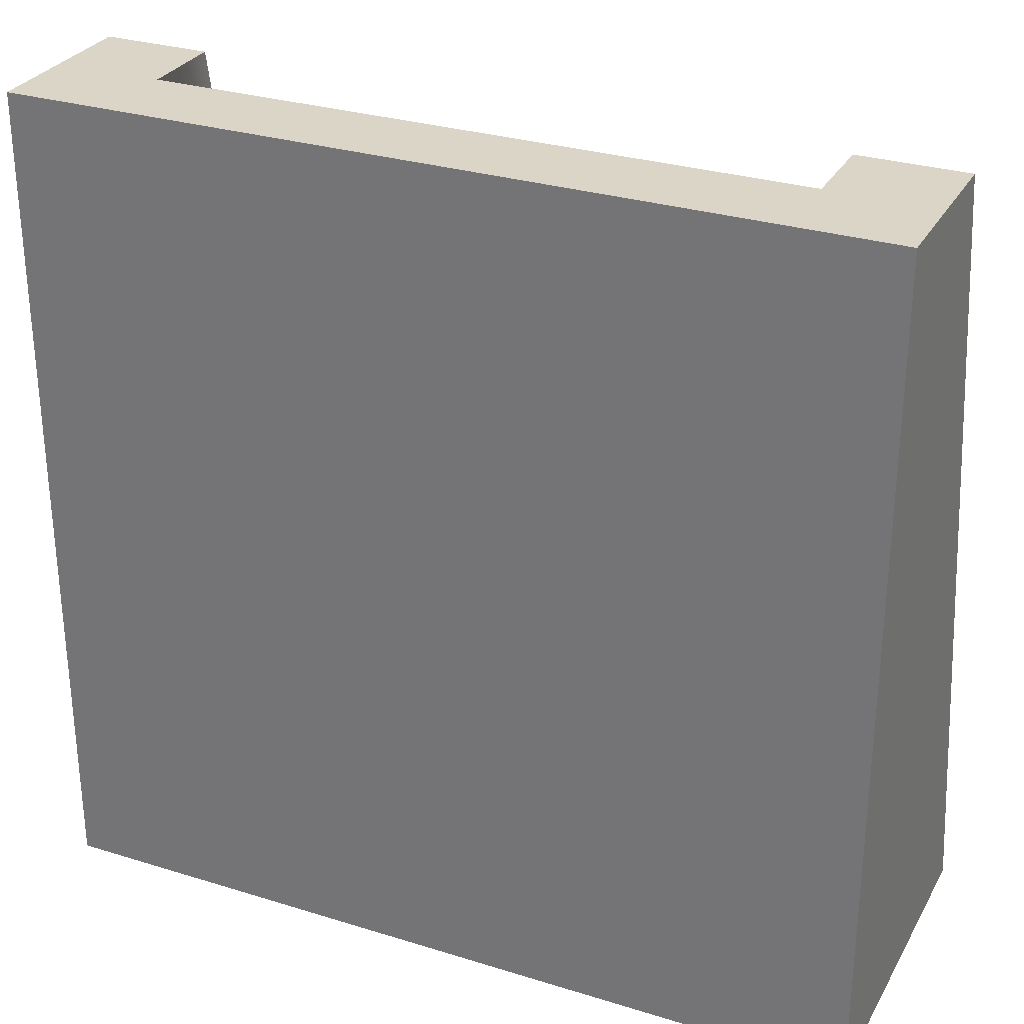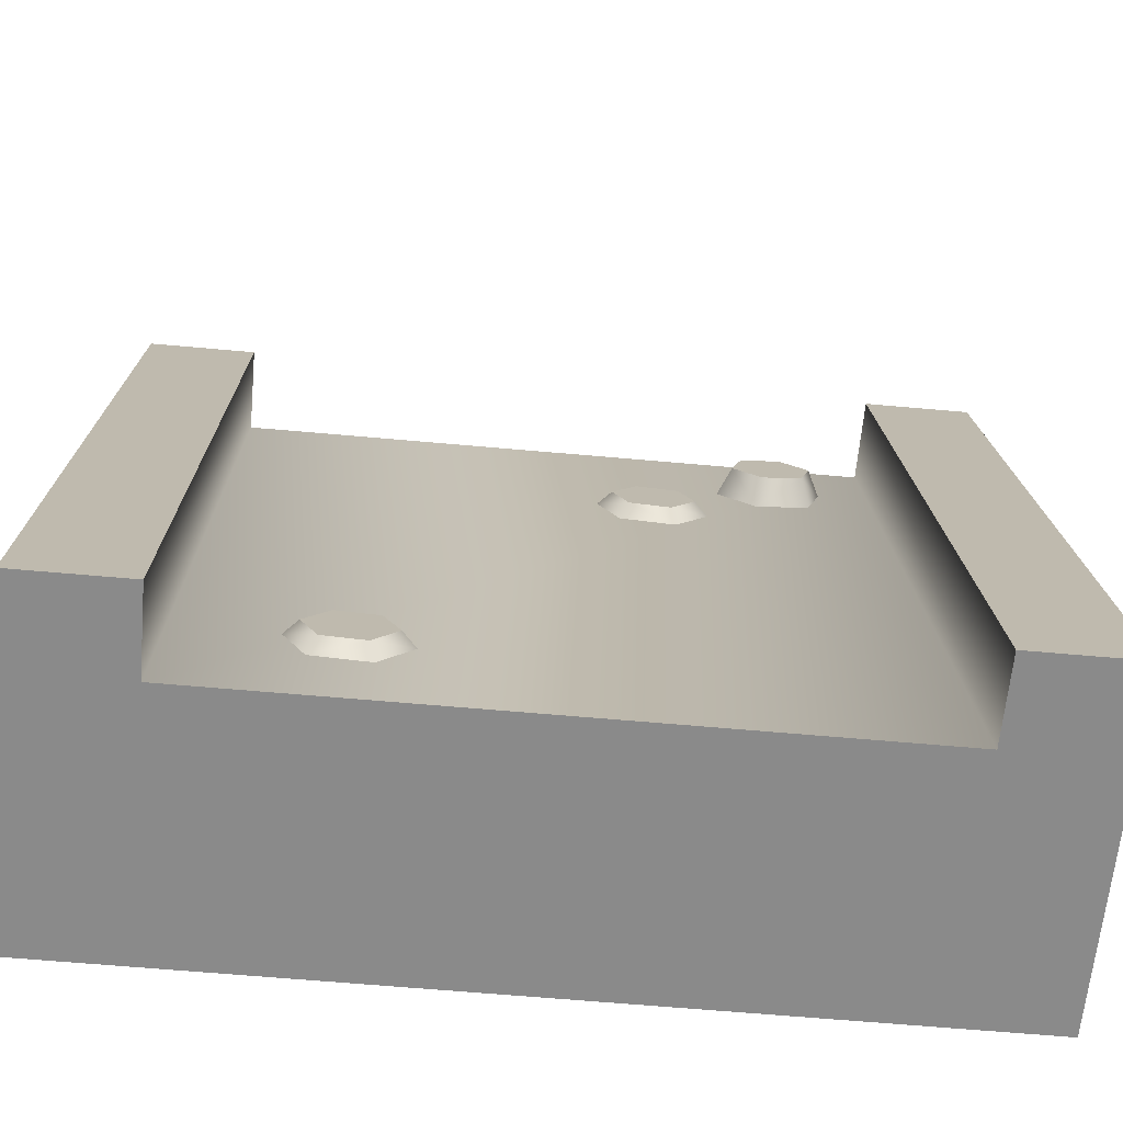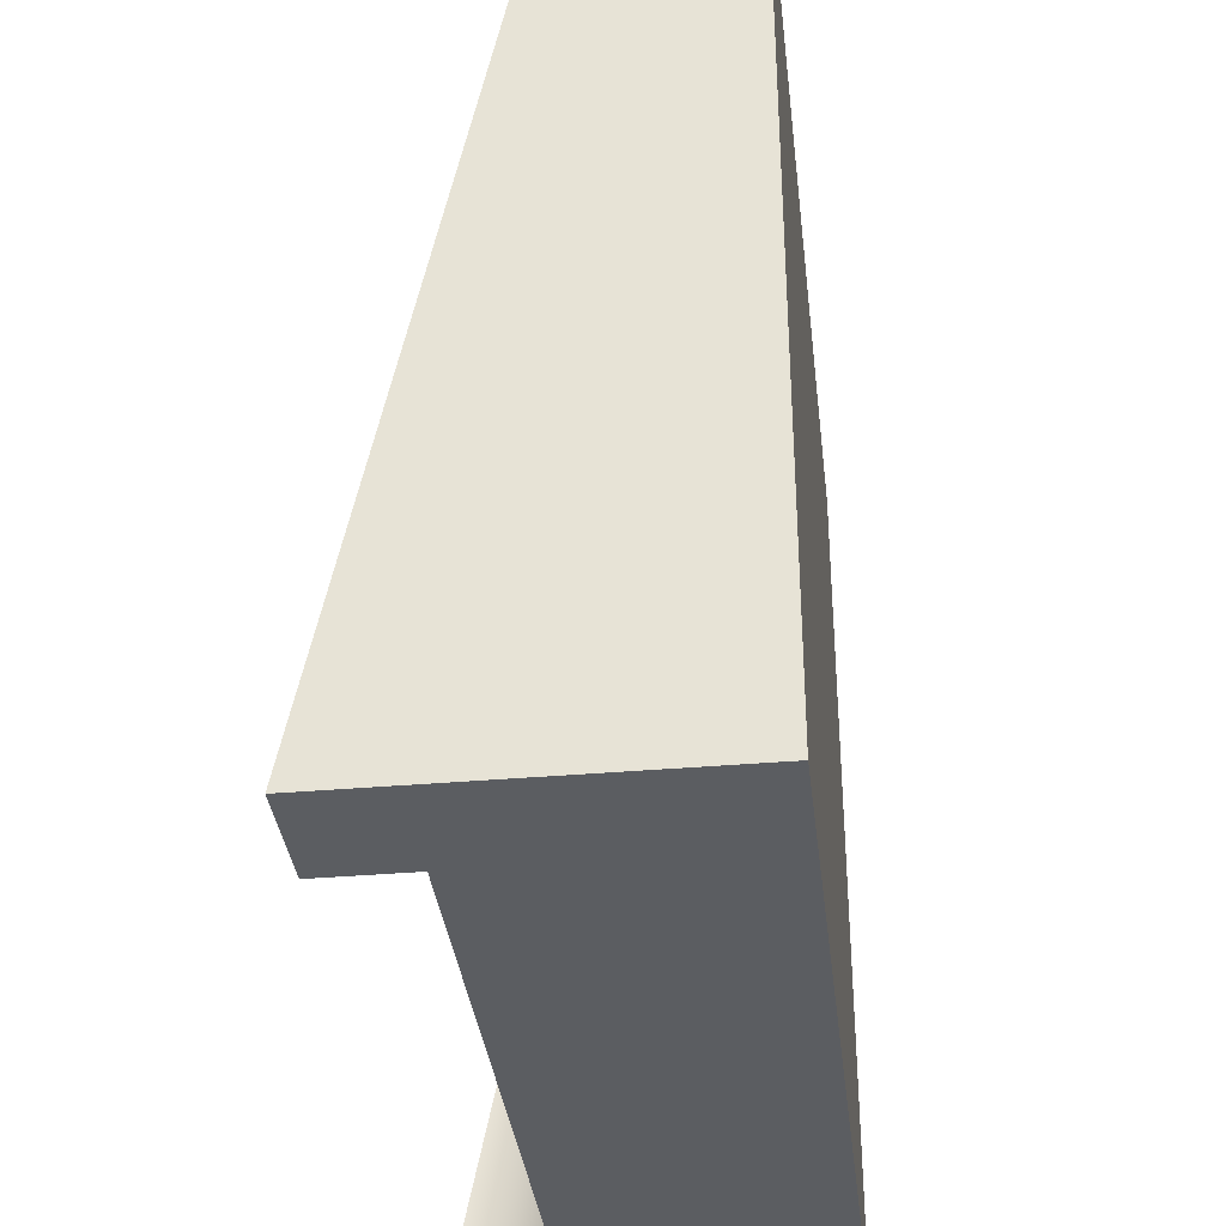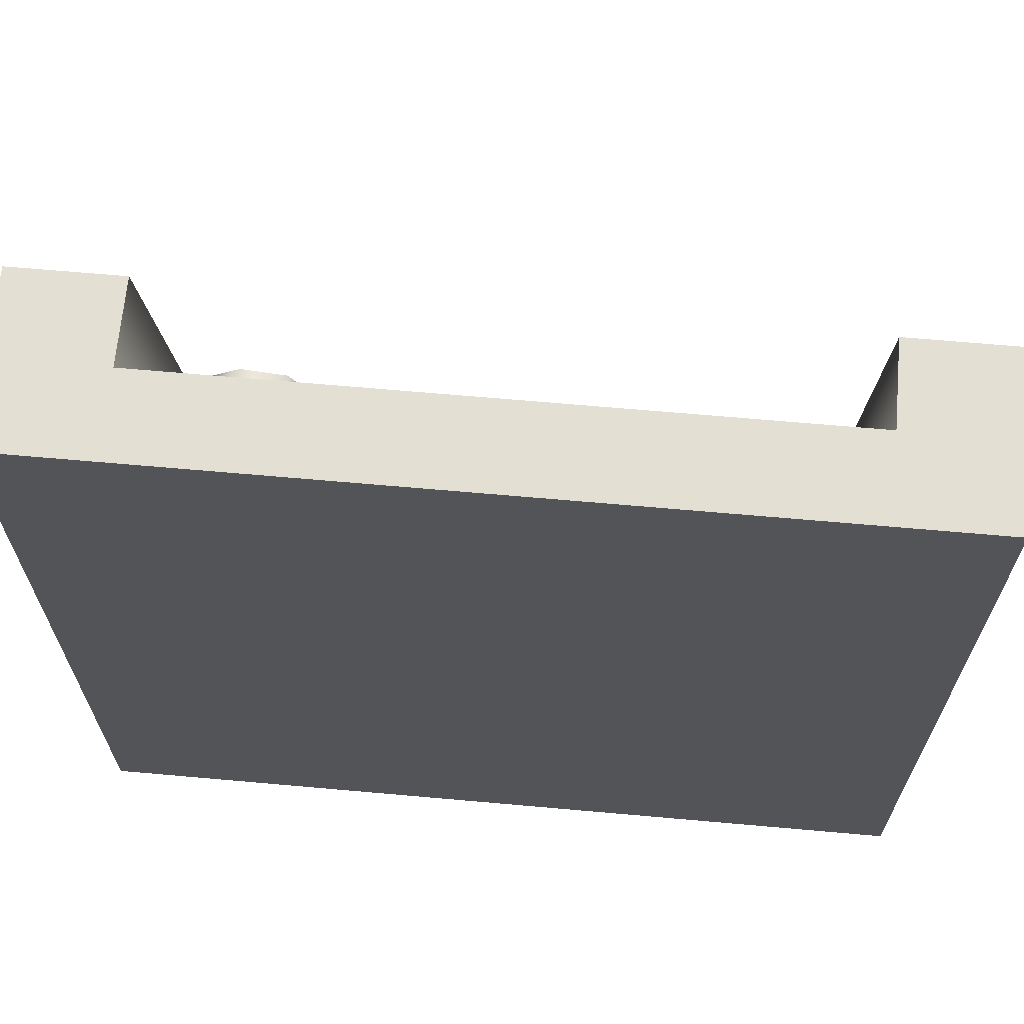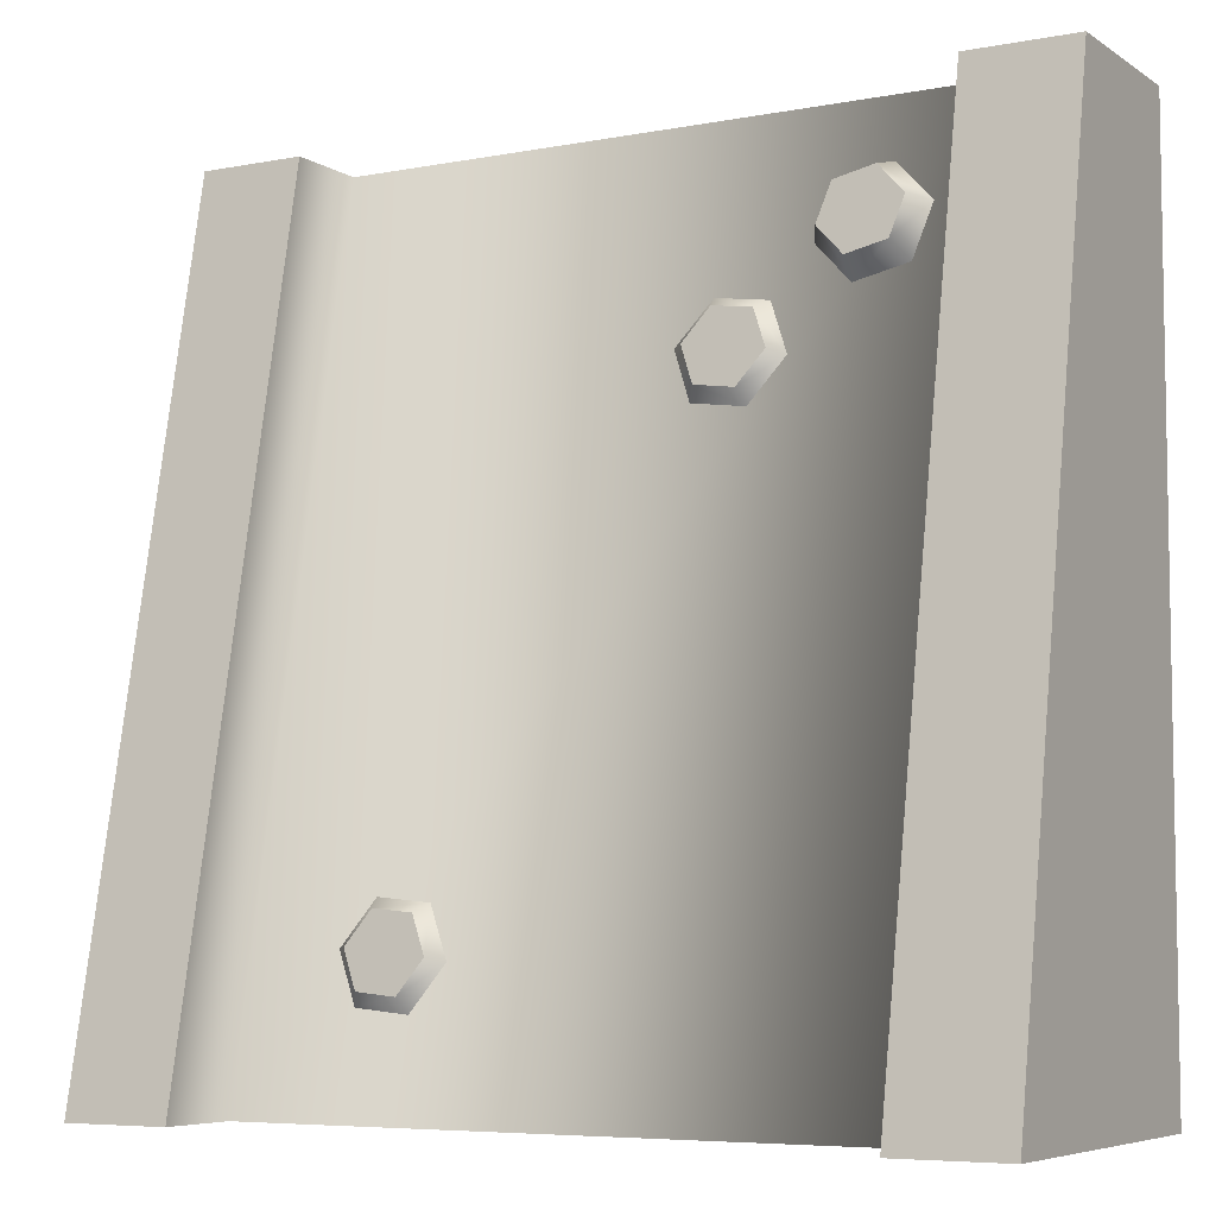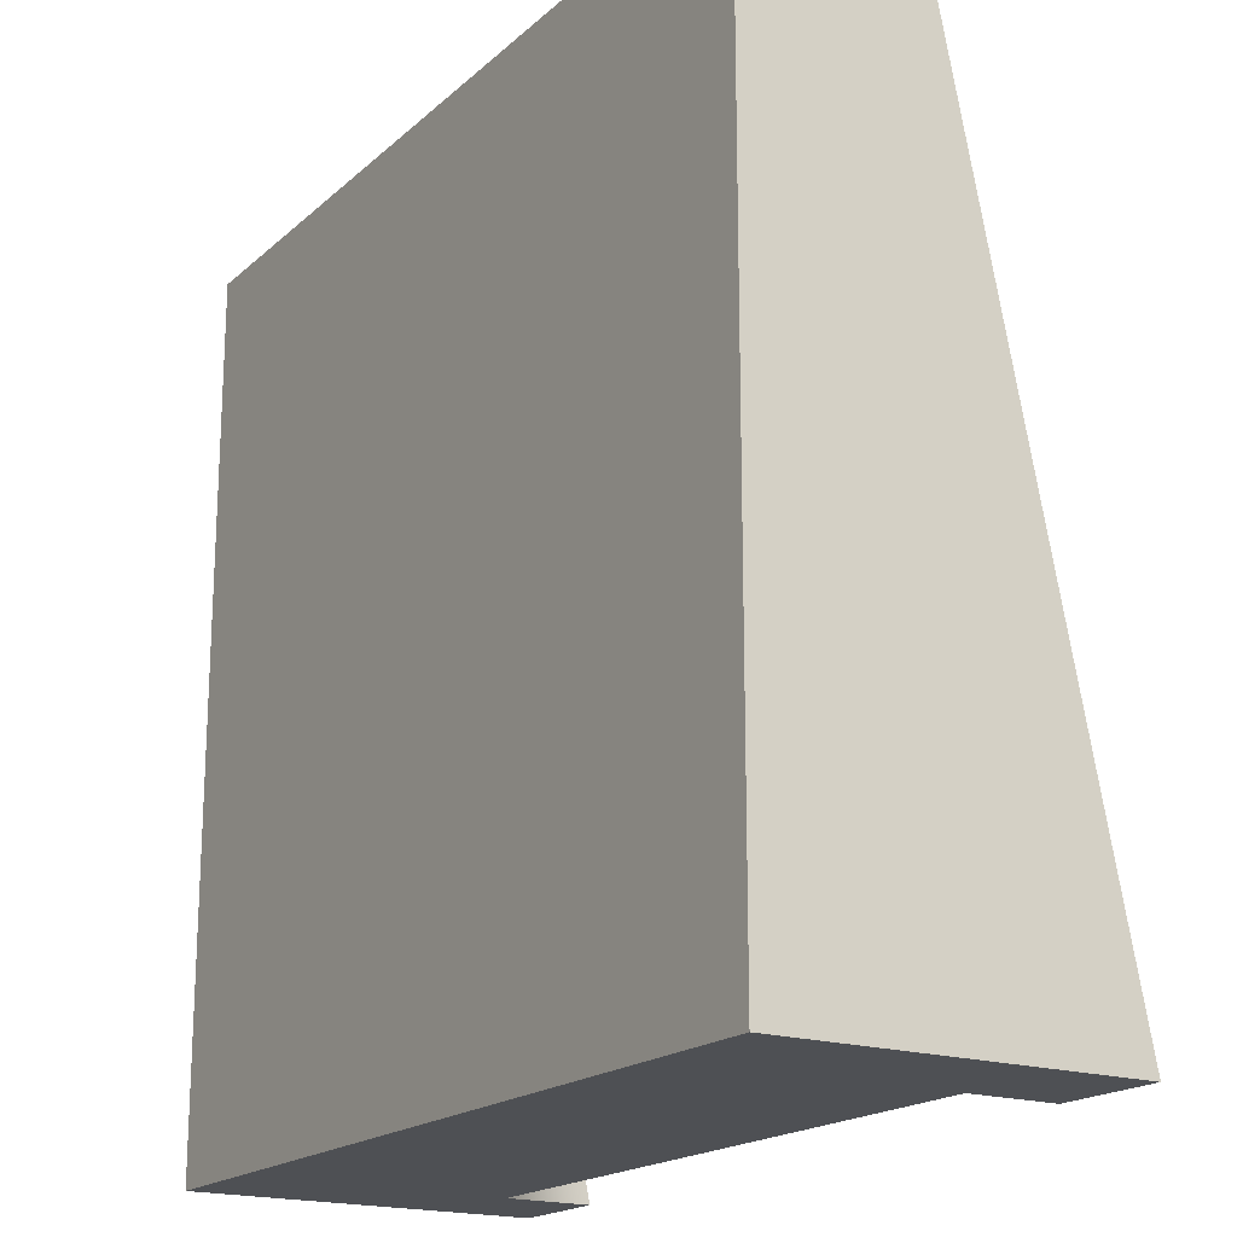
<metadata>
{"format":"obj","ext":"obj","renderer":"f3d","projection":"perspective","resolution":1024,"background":"white","views":[{"elev":29.6,"azim":24.5,"up":"+Z"},{"elev":-63.4,"azim":174.8,"up":"+Z"},{"elev":-35.4,"azim":-83.4,"up":"+Z"},{"elev":66.5,"azim":5.1,"up":"+Z"},{"elev":-6.2,"azim":-150.3,"up":"+Z"},{"elev":-18.7,"azim":57.9,"up":"+Z"}]}
</metadata>
<code>
g snow-tile-straight-slope
v 0.5 0 0.5 1 1 1
v 0.5 0 -0.5 1 1 1
v -0.5 0 0.5 1 1 1
v -0.5 0 -0.5 1 1 1
v 0.375 0.2 0.5 1 1 1
v 0.5 0.2 0.5 1 1 1
v 0.375 0.1 0.5 1 1 1
v -0.375 0.1 0.5 1 1 1
v -0.5 0.2 0.5 1 1 1
v -0.375 0.2 0.5 1 1 1
v -0.5 0.4 -0.5 1 1 1
v -0.375 0.4 -0.5 1 1 1
v -0.375 0.3 -0.5 1 1 1
v 0.375 0.3 -0.5 1 1 1
v 0.5 0.4 -0.5 1 1 1
v 0.375 0.4 -0.5 1 1 1
v -0.375 0.1 0.5 1 1 1
v 0.375 0.1 0.5 1 1 1
v -0.09132 0.1566 0.2984 1 1 1
v -0.1387 0.158 0.2915 1 1 1
v -0.06152 0.164 0.2616 1 1 1
v -0.07912 0.1727 0.2179 1 1 1
v -0.1563 0.1667 0.2478 1 1 1
v -0.1265 0.1741 0.211 1 1 1
v -0.08545 0.138 0.3098 1 1 1
v -0.1487 0.1399 0.3006 1 1 1
v -0.06919 0.1595 0.2025 1 1 1
v -0.1324 0.1613 0.1933 1 1 1
v -0.04572 0.1478 0.2608 1 1 1
v -0.1721 0.1515 0.2424 1 1 1
v -0.3002 0.1554 0.386 1 1 1
v -0.2863 0.1644 0.341 1 1 1
v -0.2674 0.1485 0.4203 1 1 1
v -0.2207 0.1507 0.4096 1 1 1
v -0.2397 0.1665 0.3303 1 1 1
v -0.2069 0.1597 0.3646 1 1 1
v -0.3157 0.1233 0.3833 1 1 1
v -0.2973 0.1353 0.3233 1 1 1
v -0.2098 0.1171 0.4147 1 1 1
v -0.1913 0.1291 0.3547 1 1 1
v -0.272 0.1142 0.429 1 1 1
v -0.235 0.1382 0.309 1 1 1
v 0.2515 0.282 -0.3287 1 1 1
v 0.2236 0.2744 -0.2905 1 1 1
v 0.2317 0.2906 -0.3715 1 1 1
v 0.184 0.2915 -0.3761 1 1 1
v 0.1759 0.2753 -0.2951 1 1 1
v 0.1561 0.2839 -0.3379 1 1 1
v 0.2674 0.2661 -0.3303 1 1 1
v 0.2302 0.2559 -0.2794 1 1 1
v 0.1774 0.2787 -0.3935 1 1 1
v 0.1402 0.2685 -0.3425 1 1 1
v 0.241 0.2775 -0.3874 1 1 1
v 0.1666 0.2571 -0.2855 1 1 1
f 3 2 1
f 2 3 4
f 1 2 3
f 4 3 2
f 7 6 5
f 7 1 6
f 1 7 3
f 8 3 7
f 3 8 9
f 9 8 10
f 5 6 7
f 6 1 7
f 3 7 1
f 7 3 8
f 9 8 3
f 10 8 9
f 3 11 4
f 11 3 9
f 4 11 3
f 9 3 11
f 13 11 12
f 13 4 11
f 4 13 2
f 14 2 13
f 2 14 15
f 15 14 16
f 12 11 13
f 11 4 13
f 2 13 4
f 13 2 14
f 15 14 2
f 16 14 15
f 6 2 15
f 2 6 1
f 15 2 6
f 1 6 2
f 12 9 10
f 9 12 11
f 10 9 12
f 11 12 9
f 15 5 6
f 5 15 16
f 6 5 15
f 16 15 5
f 10 13 12
f 13 10 17
f 12 13 10
f 17 10 13
f 14 17 18
f 17 14 13
f 18 17 14
f 13 14 17
f 18 16 14
f 16 18 5
f 14 16 18
f 5 18 16
f 21 20 19
f 20 21 22
f 20 22 23
f 23 22 24
f 19 20 21
f 22 21 20
f 23 22 20
f 24 22 23
f 20 25 19
f 25 20 26
f 19 25 20
f 26 20 25
f 28 22 27
f 22 28 24
f 27 22 28
f 24 28 22
f 21 25 29
f 25 21 19
f 29 25 21
f 19 21 25
f 30 24 28
f 24 30 23
f 28 24 30
f 23 30 24
f 20 30 26
f 30 20 23
f 26 30 20
f 23 20 30
f 22 29 27
f 29 22 21
f 27 29 22
f 21 22 29
f 33 32 31
f 32 33 34
f 32 34 35
f 35 34 36
f 31 32 33
f 34 33 32
f 35 34 32
f 36 34 35
f 32 37 31
f 37 32 38
f 31 37 32
f 38 32 37
f 40 34 39
f 34 40 36
f 39 34 40
f 36 40 34
f 33 37 41
f 37 33 31
f 41 37 33
f 31 33 37
f 42 36 40
f 36 42 35
f 40 36 42
f 35 42 36
f 32 42 38
f 42 32 35
f 38 42 32
f 35 32 42
f 34 41 39
f 41 34 33
f 39 41 34
f 33 34 41
f 45 44 43
f 44 45 46
f 44 46 47
f 47 46 48
f 43 44 45
f 46 45 44
f 47 46 44
f 48 46 47
f 44 49 43
f 49 44 50
f 43 49 44
f 50 44 49
f 52 46 51
f 46 52 48
f 51 46 52
f 48 52 46
f 45 49 53
f 49 45 43
f 53 49 45
f 43 45 49
f 54 48 52
f 48 54 47
f 52 48 54
f 47 54 48
f 44 54 50
f 54 44 47
f 50 54 44
f 47 44 54
f 46 53 51
f 53 46 45
f 51 53 46
f 45 46 53
g snow-tile-straight-slope
f 3 2 1
f 2 3 4
f 1 2 3
f 4 3 2
f 7 6 5
f 7 1 6
f 1 7 3
f 8 3 7
f 3 8 9
f 9 8 10
f 5 6 7
f 6 1 7
f 3 7 1
f 7 3 8
f 9 8 3
f 10 8 9
f 3 11 4
f 11 3 9
f 4 11 3
f 9 3 11
f 13 11 12
f 13 4 11
f 4 13 2
f 14 2 13
f 2 14 15
f 15 14 16
f 12 11 13
f 11 4 13
f 2 13 4
f 13 2 14
f 15 14 2
f 16 14 15
f 6 2 15
f 2 6 1
f 15 2 6
f 1 6 2
f 12 9 10
f 9 12 11
f 10 9 12
f 11 12 9
f 15 5 6
f 5 15 16
f 6 5 15
f 16 15 5
f 10 13 12
f 13 10 17
f 12 13 10
f 17 10 13
f 14 17 18
f 17 14 13
f 18 17 14
f 13 14 17
f 18 16 14
f 16 18 5
f 14 16 18
f 5 18 16
f 21 20 19
f 20 21 22
f 20 22 23
f 23 22 24
f 19 20 21
f 22 21 20
f 23 22 20
f 24 22 23
f 20 25 19
f 25 20 26
f 19 25 20
f 26 20 25
f 28 22 27
f 22 28 24
f 27 22 28
f 24 28 22
f 21 25 29
f 25 21 19
f 29 25 21
f 19 21 25
f 30 24 28
f 24 30 23
f 28 24 30
f 23 30 24
f 20 30 26
f 30 20 23
f 26 30 20
f 23 20 30
f 22 29 27
f 29 22 21
f 27 29 22
f 21 22 29
f 33 32 31
f 32 33 34
f 32 34 35
f 35 34 36
f 31 32 33
f 34 33 32
f 35 34 32
f 36 34 35
f 32 37 31
f 37 32 38
f 31 37 32
f 38 32 37
f 40 34 39
f 34 40 36
f 39 34 40
f 36 40 34
f 33 37 41
f 37 33 31
f 41 37 33
f 31 33 37
f 42 36 40
f 36 42 35
f 40 36 42
f 35 42 36
f 32 42 38
f 42 32 35
f 38 42 32
f 35 32 42
f 34 41 39
f 41 34 33
f 39 41 34
f 33 34 41
f 45 44 43
f 44 45 46
f 44 46 47
f 47 46 48
f 43 44 45
f 46 45 44
f 47 46 44
f 48 46 47
f 44 49 43
f 49 44 50
f 43 49 44
f 50 44 49
f 52 46 51
f 46 52 48
f 51 46 52
f 48 52 46
f 45 49 53
f 49 45 43
f 53 49 45
f 43 45 49
f 54 48 52
f 48 54 47
f 52 48 54
f 47 54 48
f 44 54 50
f 54 44 47
f 50 54 44
f 47 44 54
f 46 53 51
f 53 46 45
f 51 53 46
f 45 46 53

</code>
